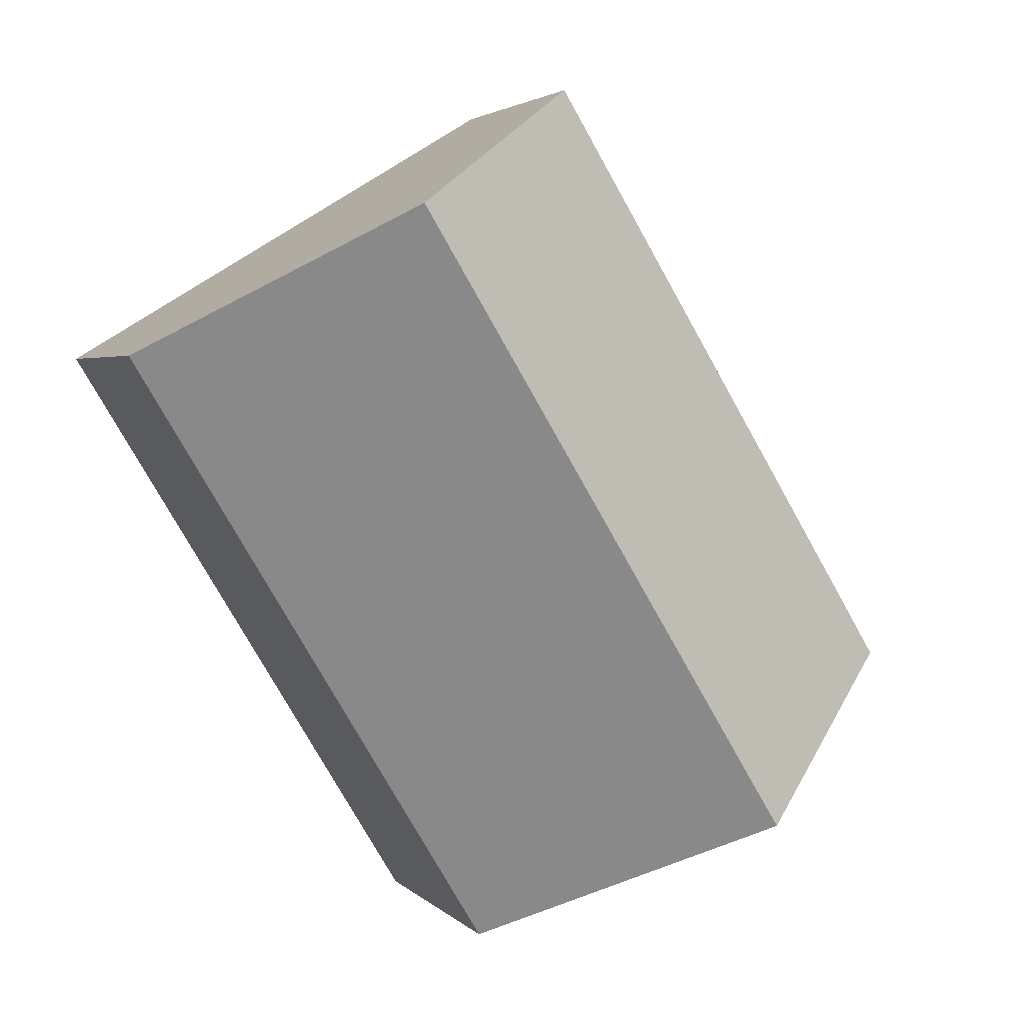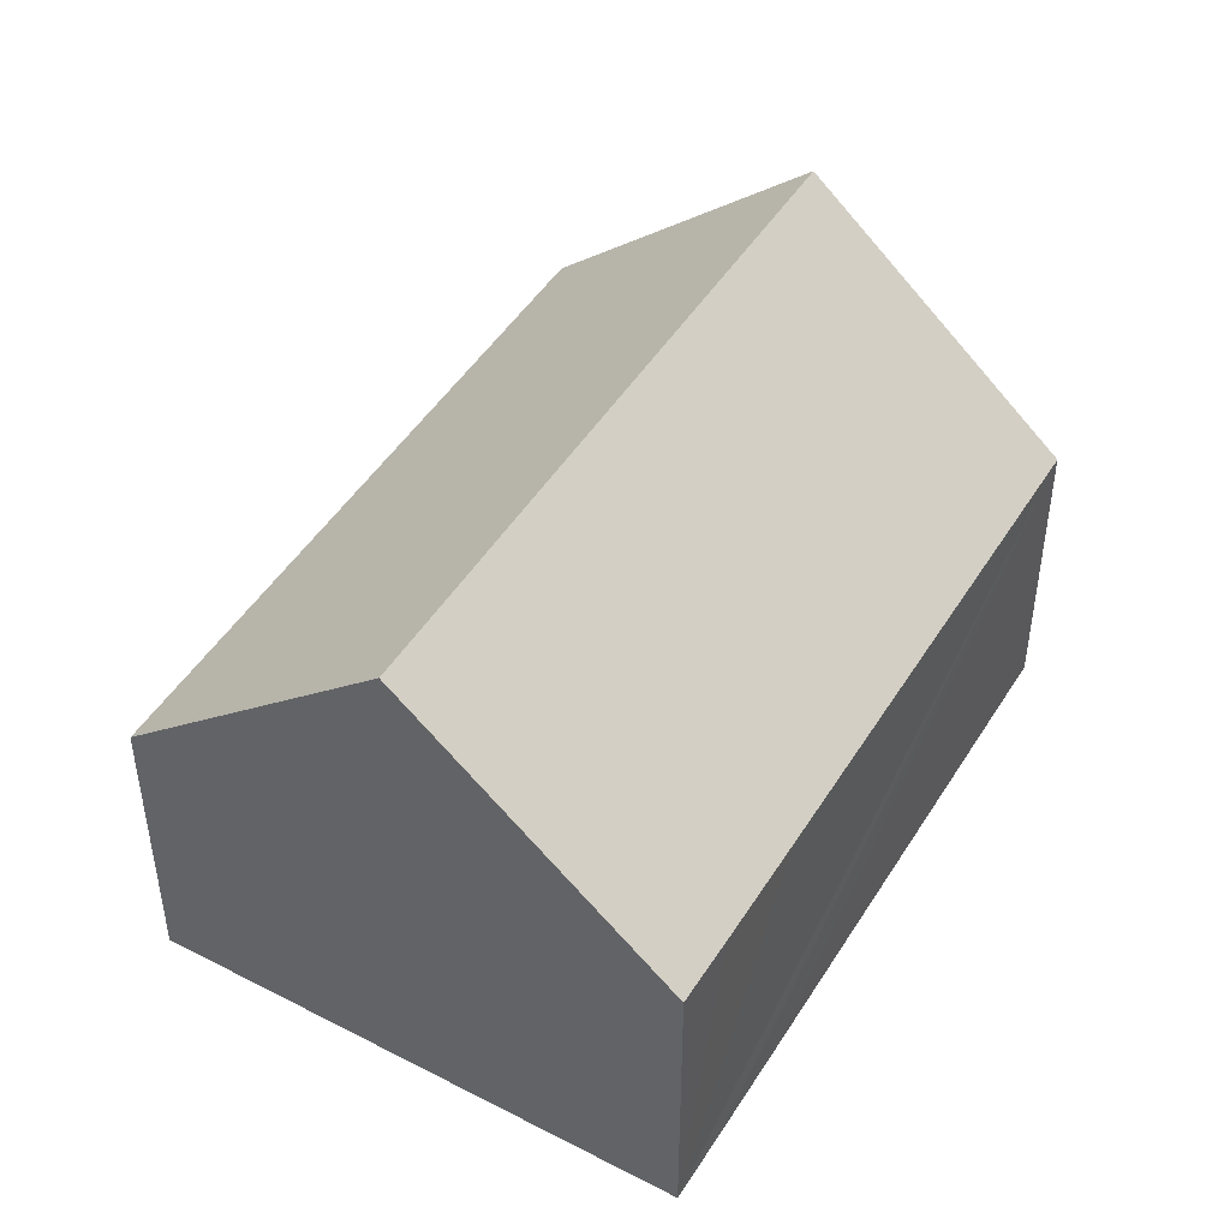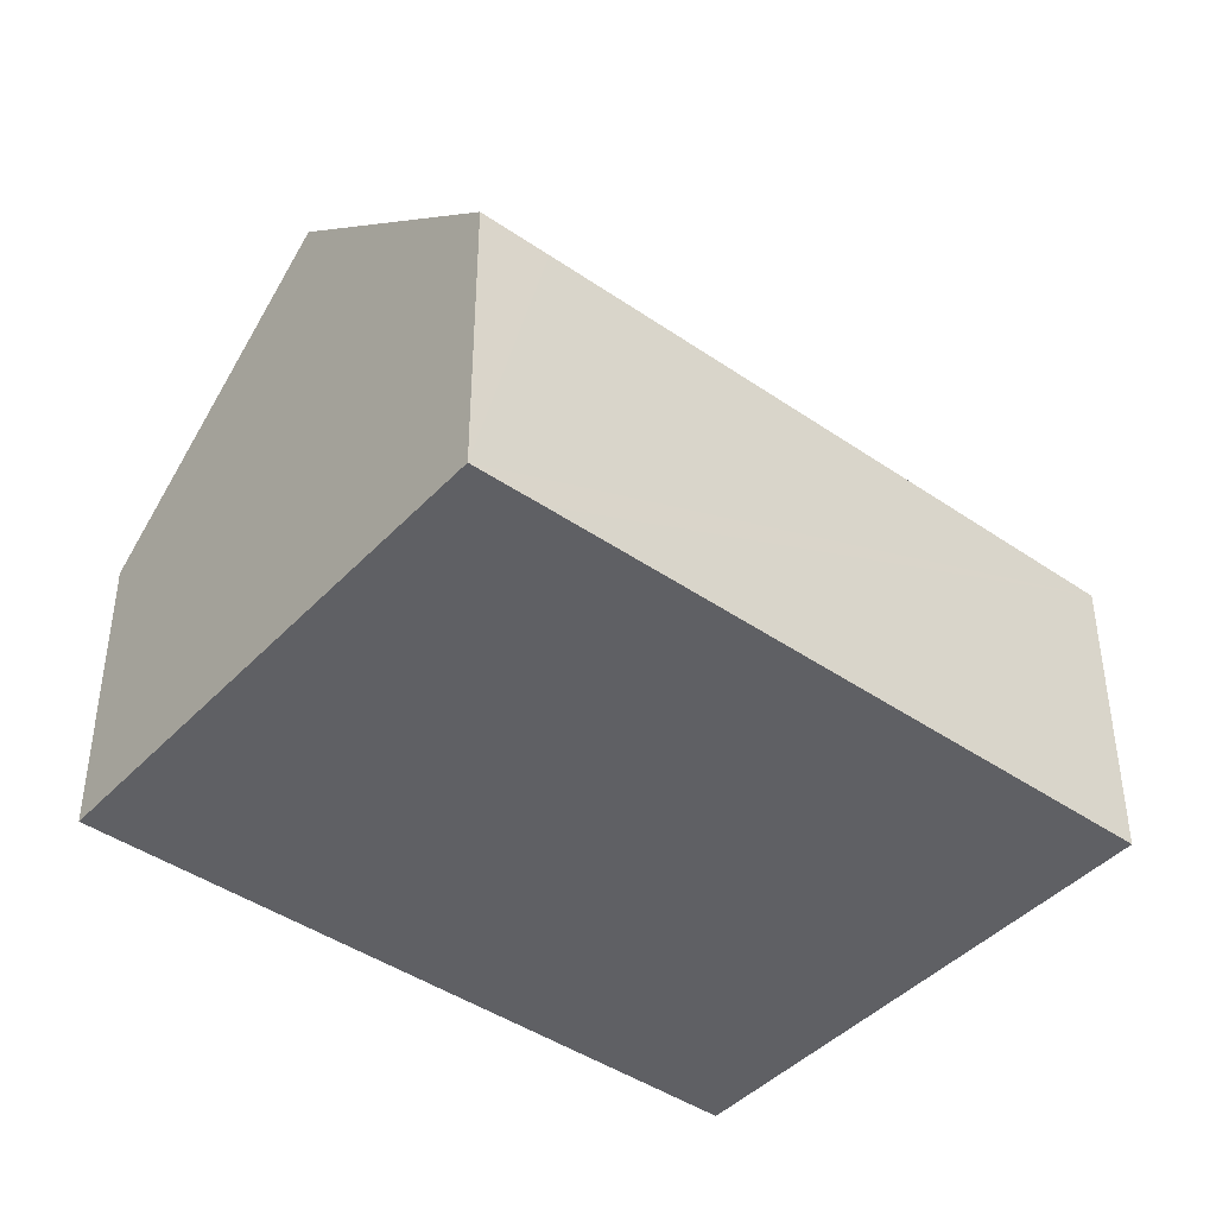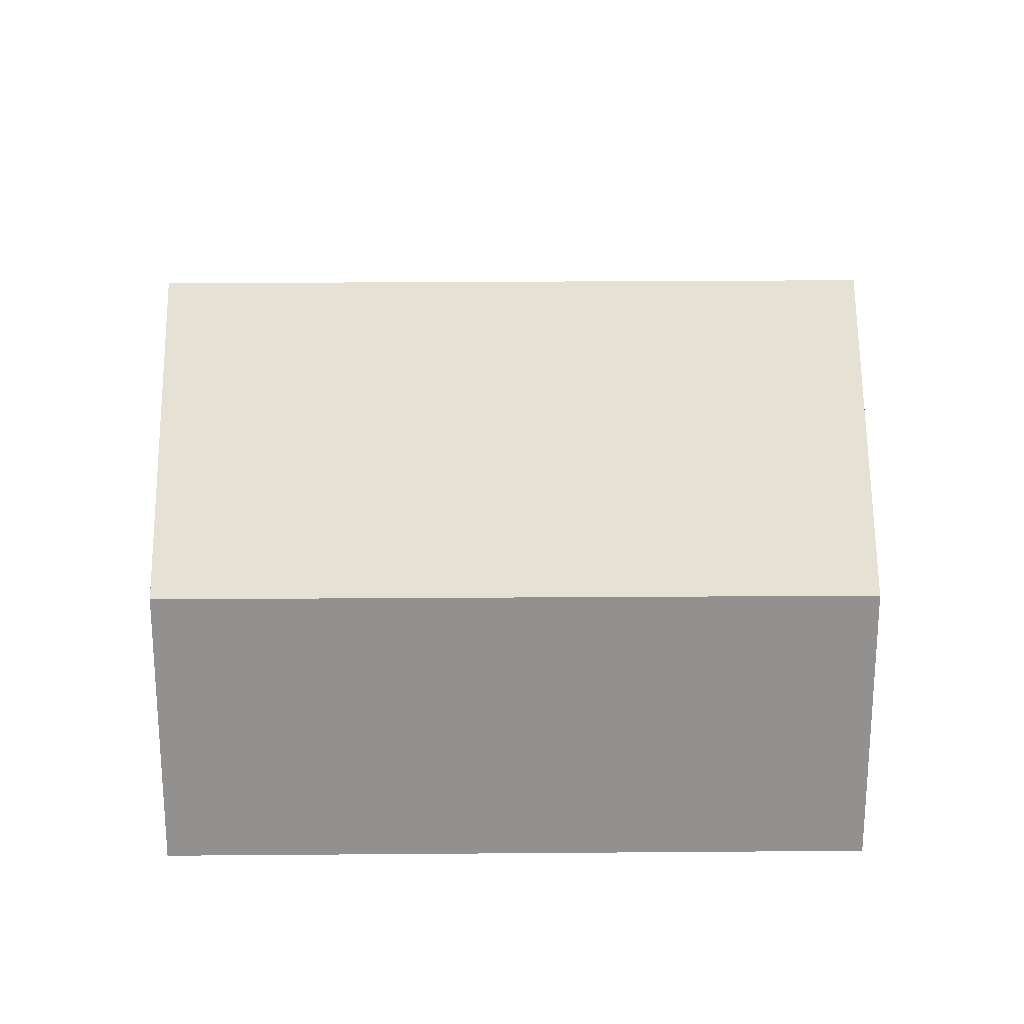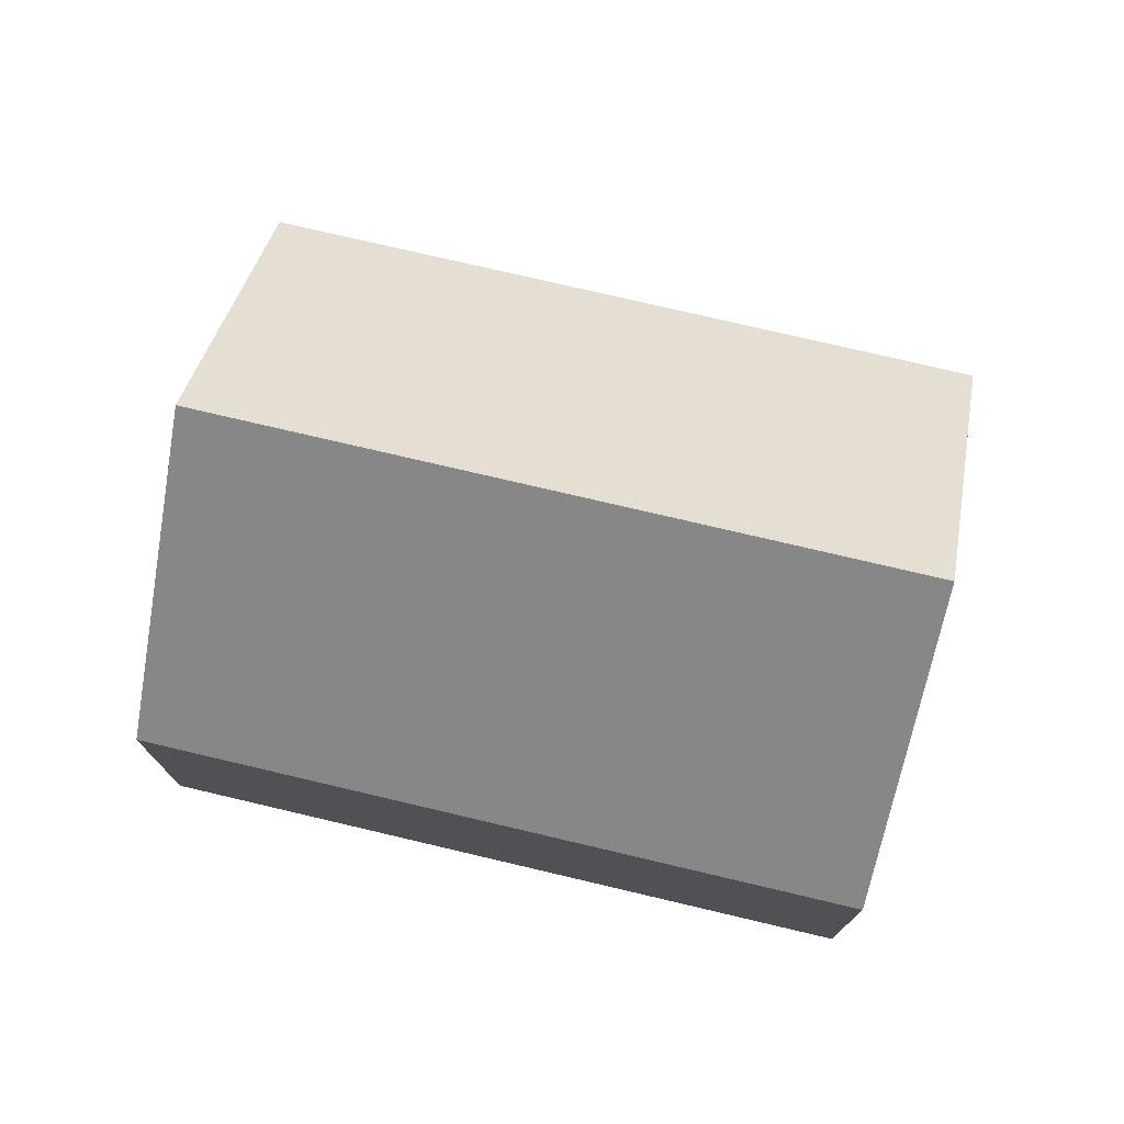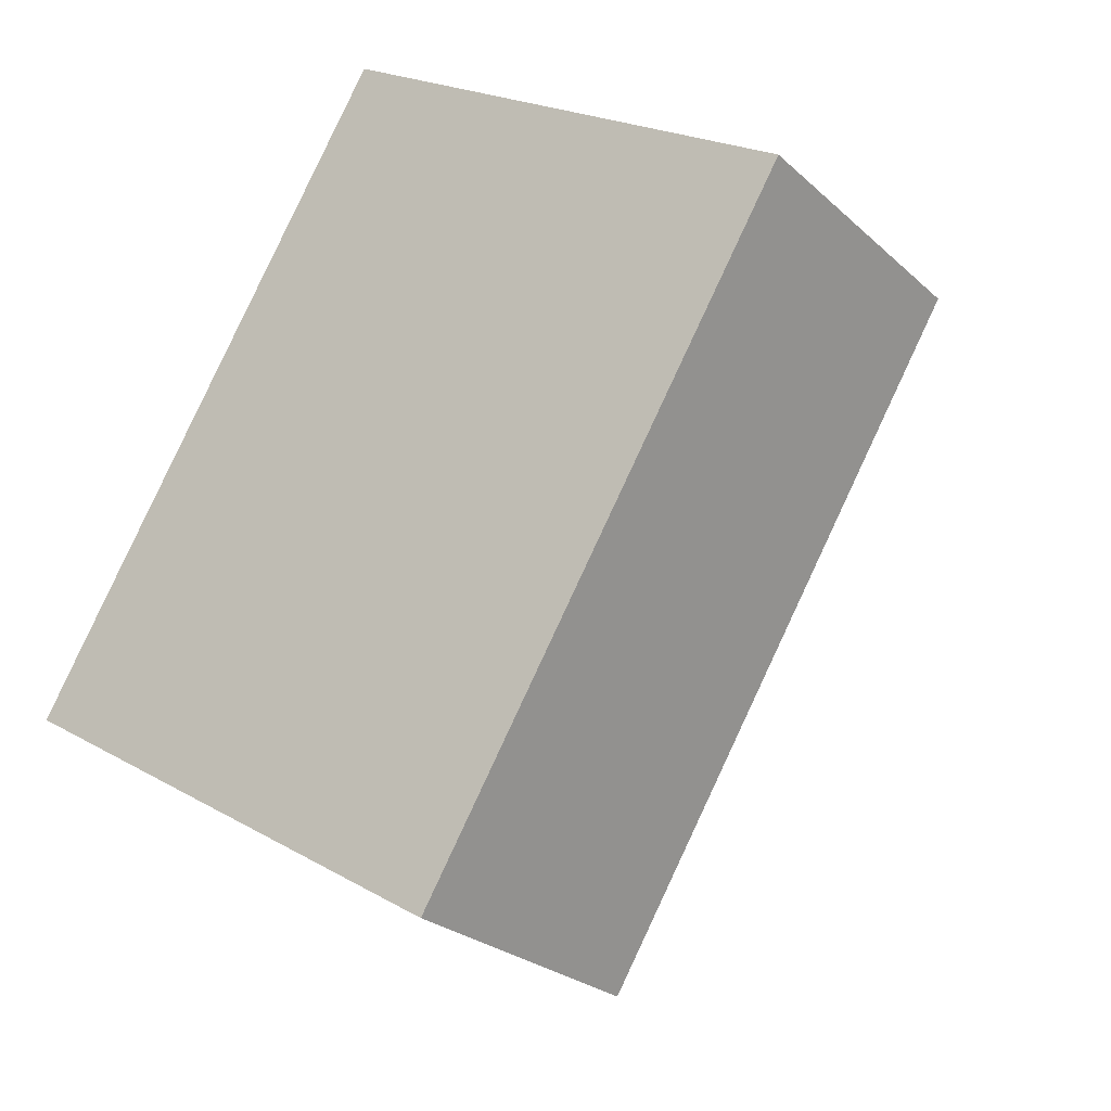
<metadata>
{"format":"obj","ext":"obj","renderer":"f3d","projection":"perspective","resolution":1024,"background":"white","views":[{"elev":3.0,"azim":159.6,"up":"+Z"},{"elev":47.3,"azim":-118.4,"up":"+Y"},{"elev":-43.2,"azim":-98.1,"up":"+Y"},{"elev":24.0,"azim":120.4,"up":"+Y"},{"elev":76.4,"azim":134.4,"up":"+Y"},{"elev":-25.2,"azim":35.1,"up":"+Z"}]}
</metadata>
<code>
v  10.12 8.822 7.887
v  1.619 4.911 2.685
v  6.214 4.918 10.25
v  3.905 8.822 -2.366
v  0.616 4.912 1.028
v  0 4.917 3.011e-16
v  14.03 4.915 5.52
v  7.822 4.905 -4.739
v  0 0 0
v  0.616 -6.295e-17 1.028
v  1.619 -1.644e-16 2.685
v  6.214 -6.277e-16 10.25
v  10.12 -4.829e-16 7.887
v  14.03 -3.38e-16 5.52
v  7.822 2.902e-16 -4.739
v  3.905 1.449e-16 -2.366
g defaultobject
f 1 2 3
f 2 1 4
f 2 4 5
f 5 4 6
f 7 4 1
f 4 7 8
f 9 5 6
f 5 9 2
f 2 9 3
f 3 9 10
f 3 10 11
f 3 11 12
f 12 1 3
f 1 12 7
f 7 12 13
f 7 13 14
f 14 8 7
f 8 14 15
f 8 6 4
f 6 8 9
f 9 8 16
f 16 8 15
f 11 13 12
f 13 11 14
f 14 11 10
f 14 10 9
f 14 9 16
f 14 16 15

</code>
